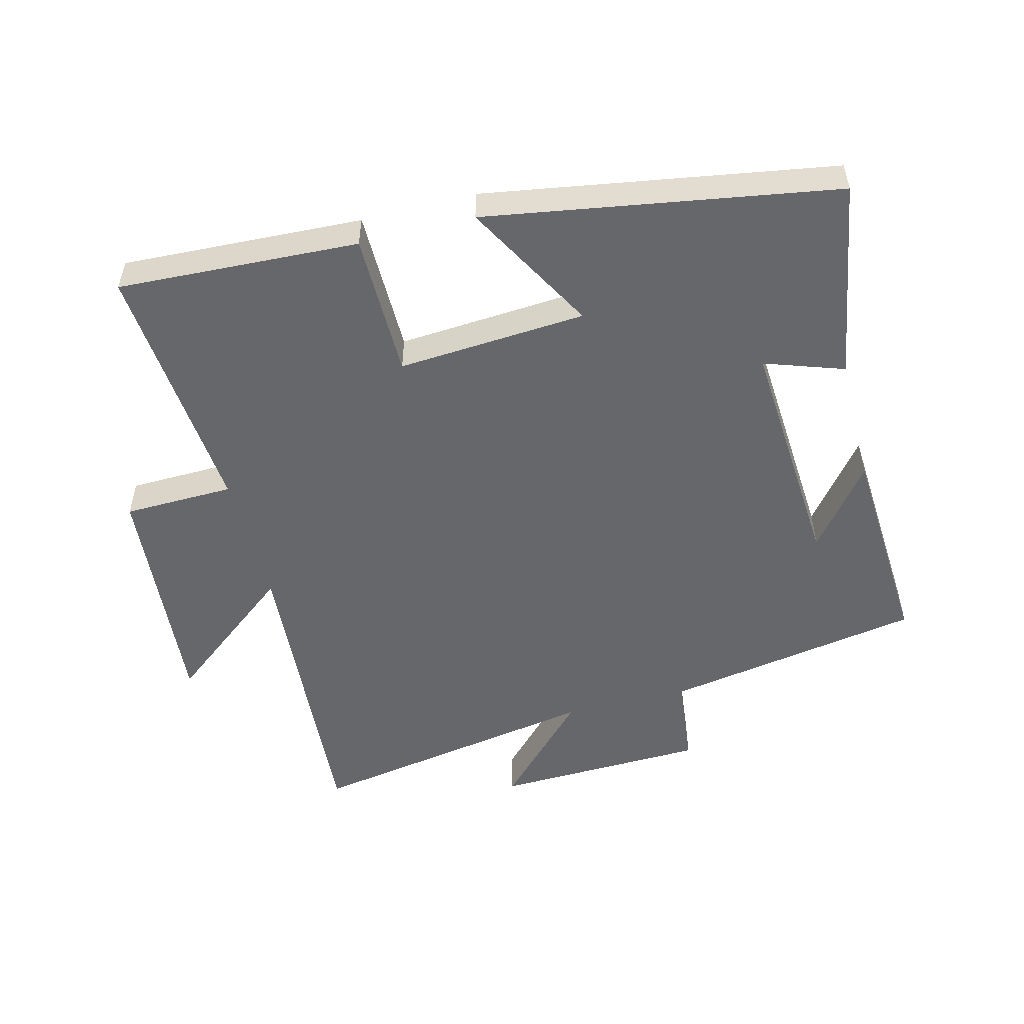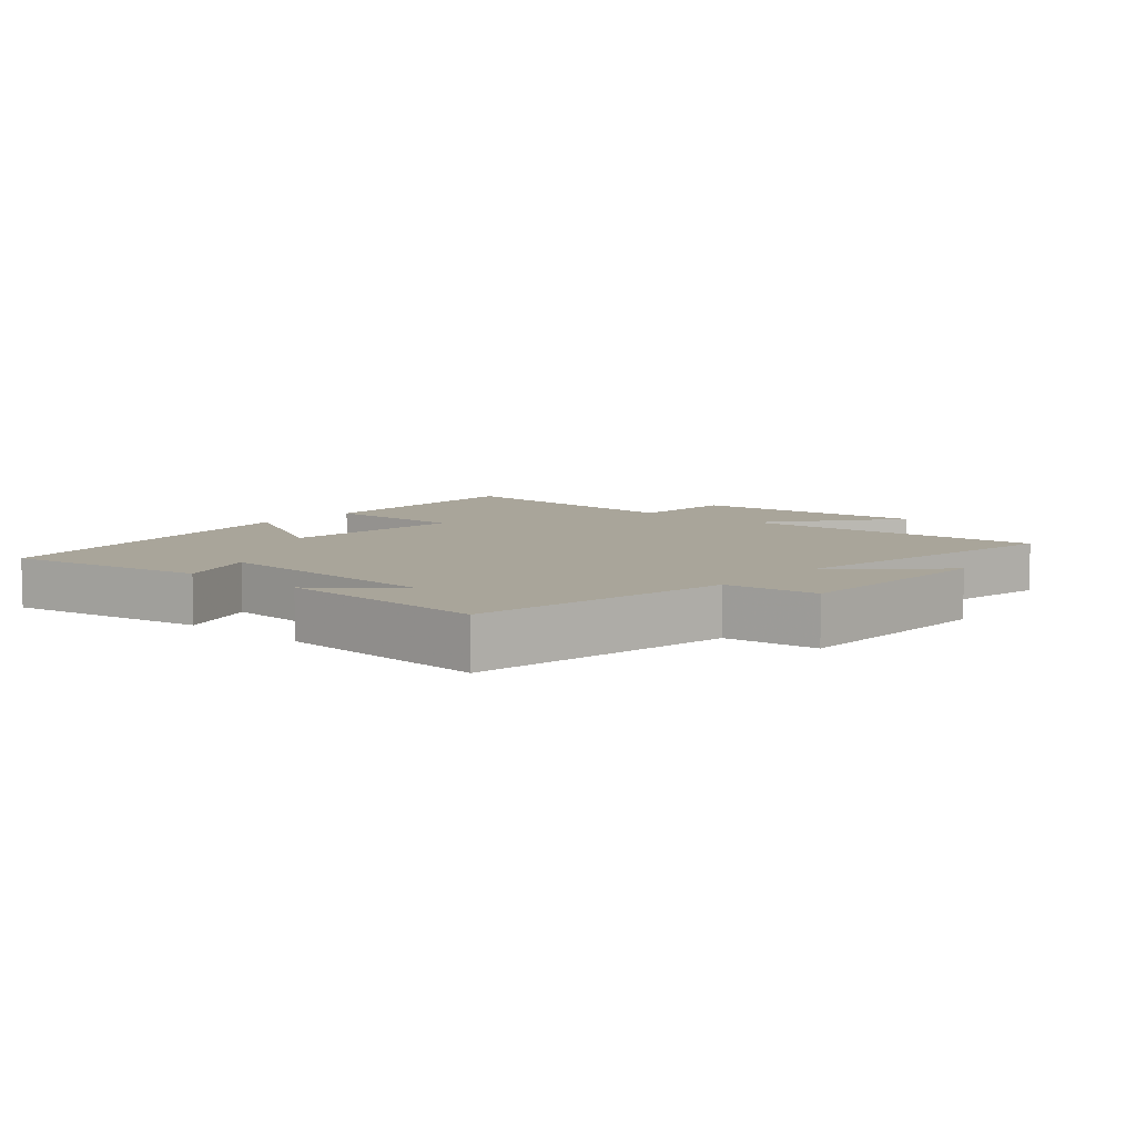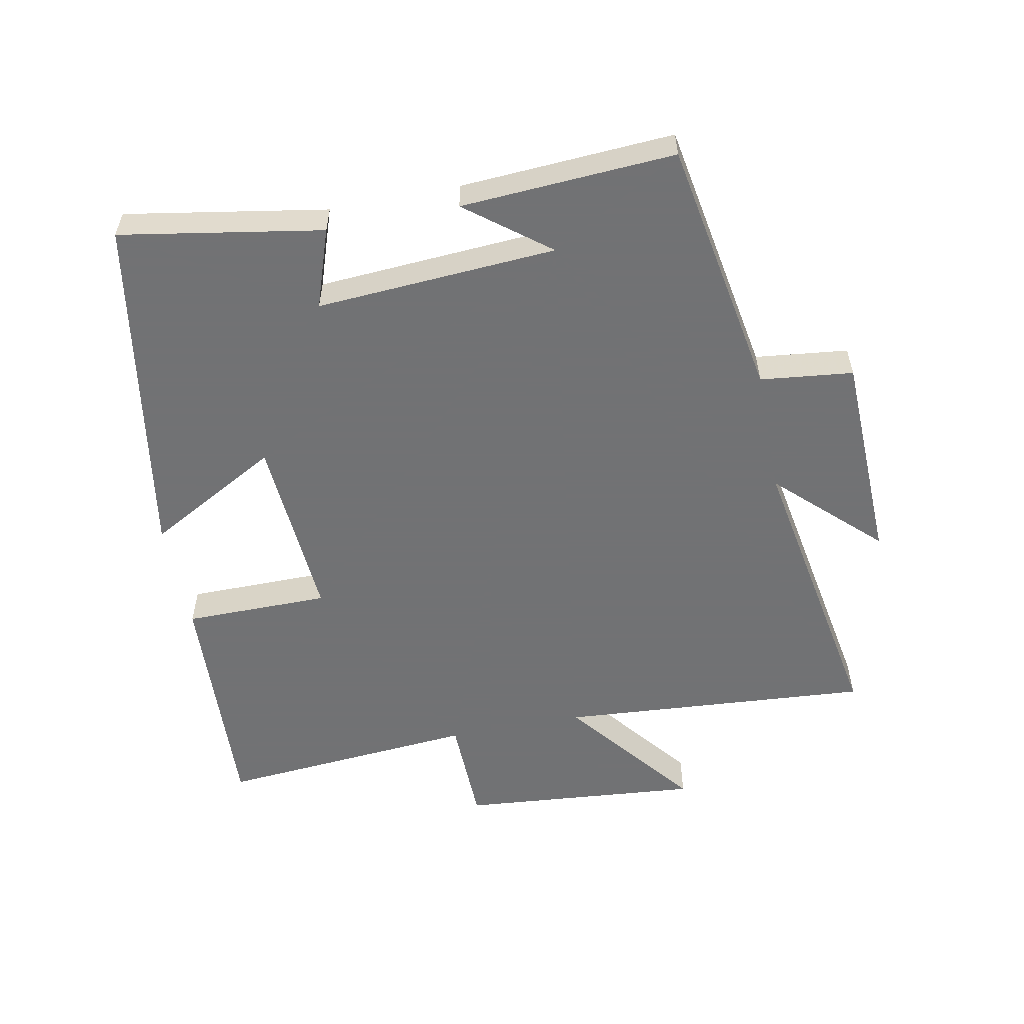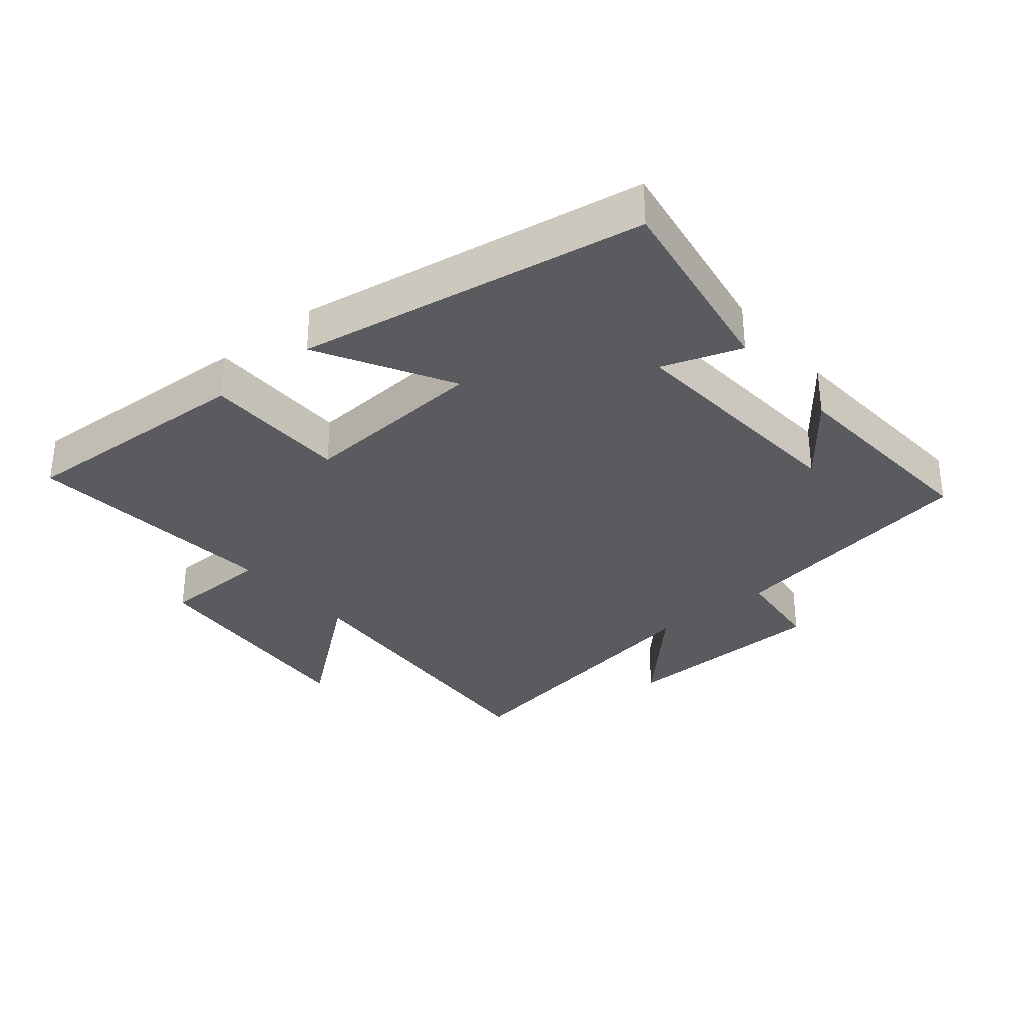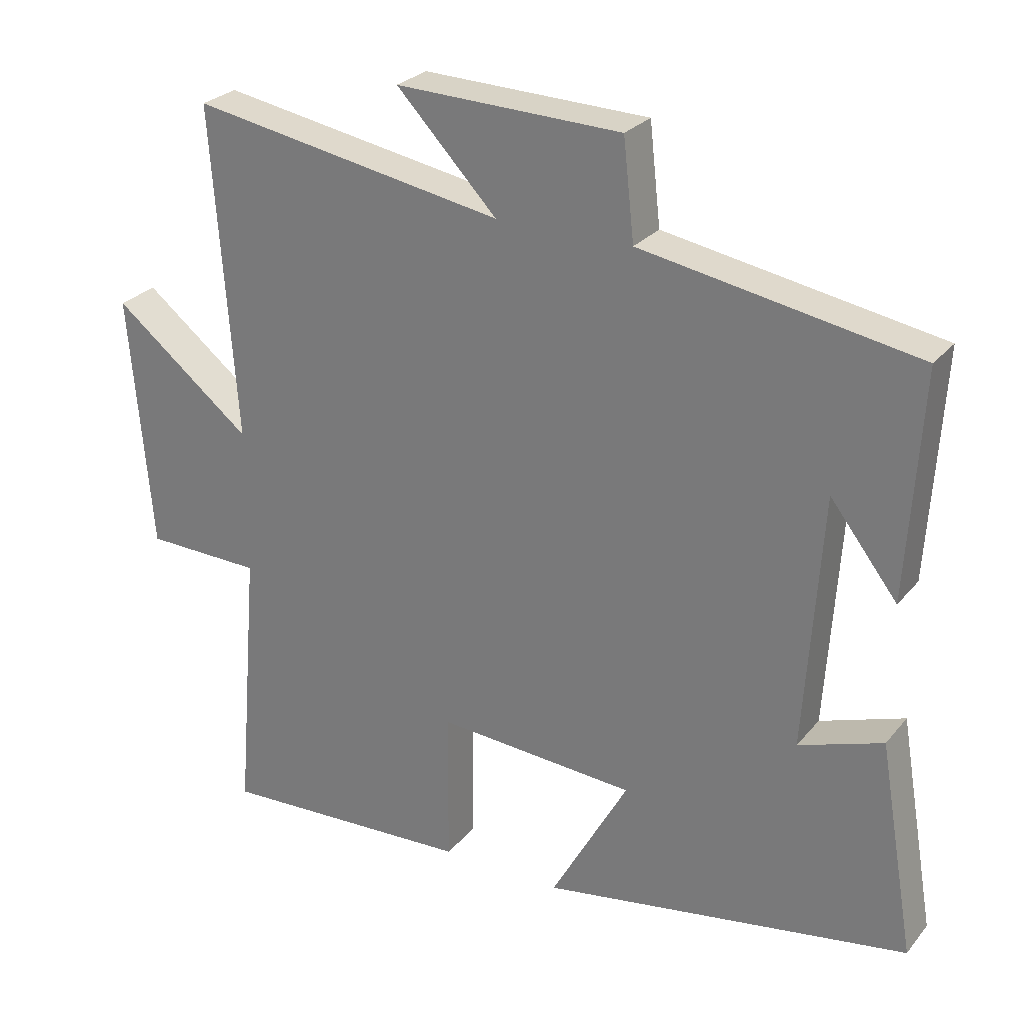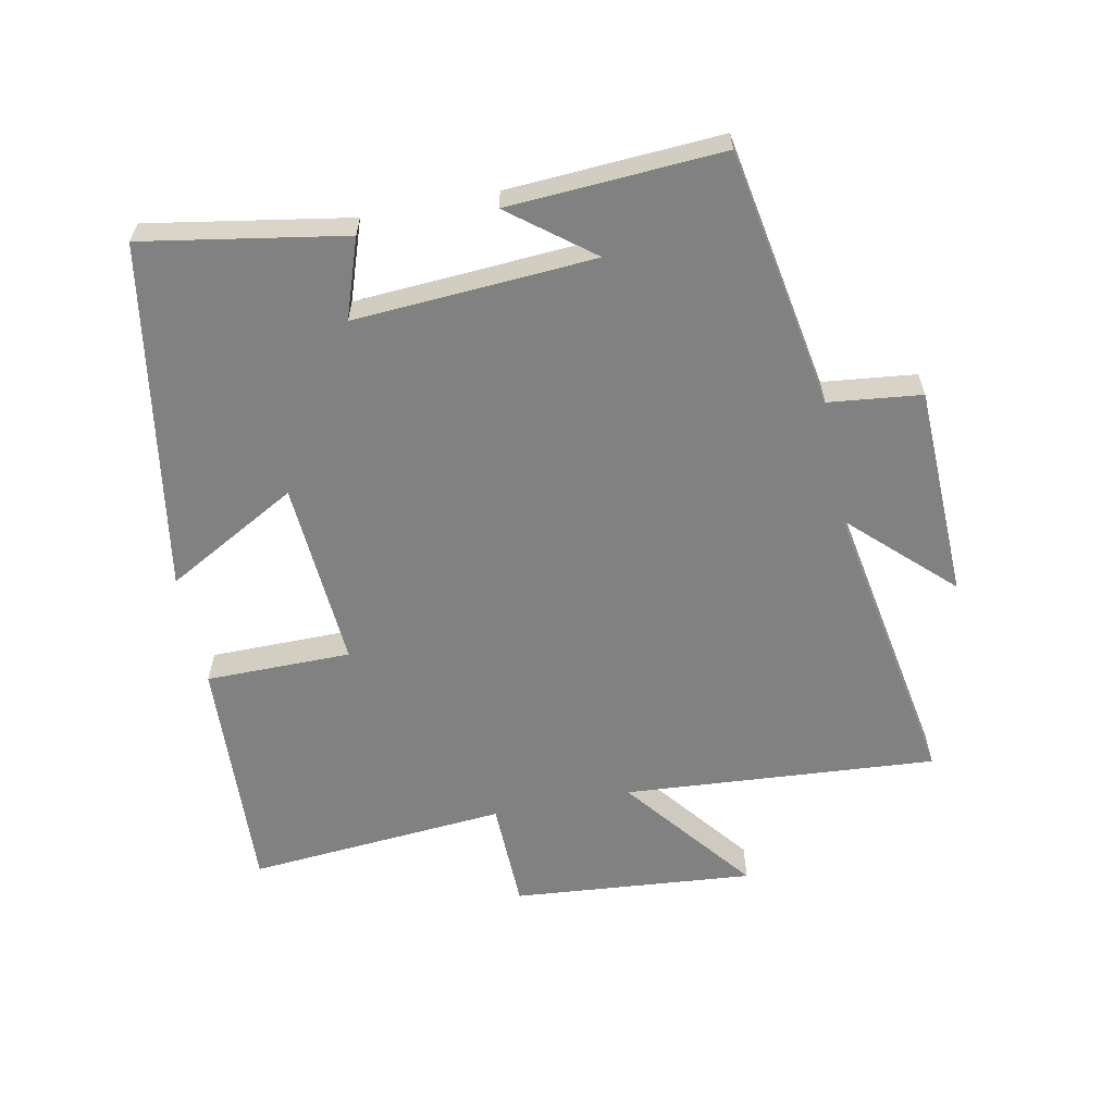
<metadata>
{"format":"obj","ext":"obj","renderer":"f3d","projection":"perspective","resolution":1024,"background":"white","views":[{"elev":-52.2,"azim":-165.6,"up":"+Y"},{"elev":7.5,"azim":-49.1,"up":"+Y"},{"elev":-55.6,"azim":-78.9,"up":"+Y"},{"elev":-32.1,"azim":-140.2,"up":"+Y"},{"elev":26.7,"azim":-149.5,"up":"+Z"},{"elev":-60.5,"azim":-78.7,"up":"+Y"}]}
</metadata>
<code>
v -0.553 0.07 -0.411
v -0.5 0.07 -0.101
v -0.378 0.07 -0.143
v -0.402 0.07 0.227
v -0.5 0.07 0.101
v -0.52 0.07 0.43
v -0.12 0.07 0.5
v -0.104 0.07 0.643
v 0.224 0.07 0.653
v 0.078 0.07 0.5
v 0.535 0.07 0.58
v 0.5 0.07 0.098
v 0.702 0.07 0.258
v 0.67 0.07 -0.114
v 0.5 0.07 -0.118
v 0.533 0.07 -0.518
v 0.162 0.07 -0.5
v 0.161 0.07 -0.276
v -0.129 0.07 -0.296
v -0.016 0.07 -0.5
v -0.553 0 -0.411
v -0.5 0 -0.101
v -0.378 0 -0.143
v -0.402 0 0.227
v -0.5 0 0.101
v -0.52 0 0.43
v -0.12 0 0.5
v -0.104 0 0.643
v 0.224 0 0.653
v 0.078 0 0.5
v 0.535 0 0.58
v 0.5 0 0.098
v 0.702 0 0.258
v 0.67 0 -0.114
v 0.5 0 -0.118
v 0.533 0 -0.518
v 0.162 0 -0.5
v 0.161 0 -0.276
v -0.129 0 -0.296
v -0.016 0 -0.5
f 1 2 3
f 20 1 3
f 19 20 3
f 18 19 3 4
f 15 16 17 18
f 15 18 4
f 12 13 14 15
f 12 15 4
f 10 11 12 4
f 7 8 9 10
f 7 10 4
f 6 7 4
f 4 5 6
f 23 22 21
f 23 21 40
f 23 40 39
f 24 23 39 38
f 38 37 36 35
f 24 38 35
f 35 34 33 32
f 24 35 32
f 24 32 31 30
f 30 29 28 27
f 24 30 27
f 24 27 26
f 26 25 24
f 1 21 22 2
f 2 22 23 3
f 3 23 24 4
f 4 24 25 5
f 5 25 26 6
f 6 26 27 7
f 7 27 28 8
f 8 28 29 9
f 9 29 30 10
f 10 30 31 11
f 11 31 32 12
f 12 32 33 13
f 13 33 34 14
f 14 34 35 15
f 15 35 36 16
f 16 36 37 17
f 17 37 38 18
f 18 38 39 19
f 19 39 40 20
f 20 40 21 1

</code>
